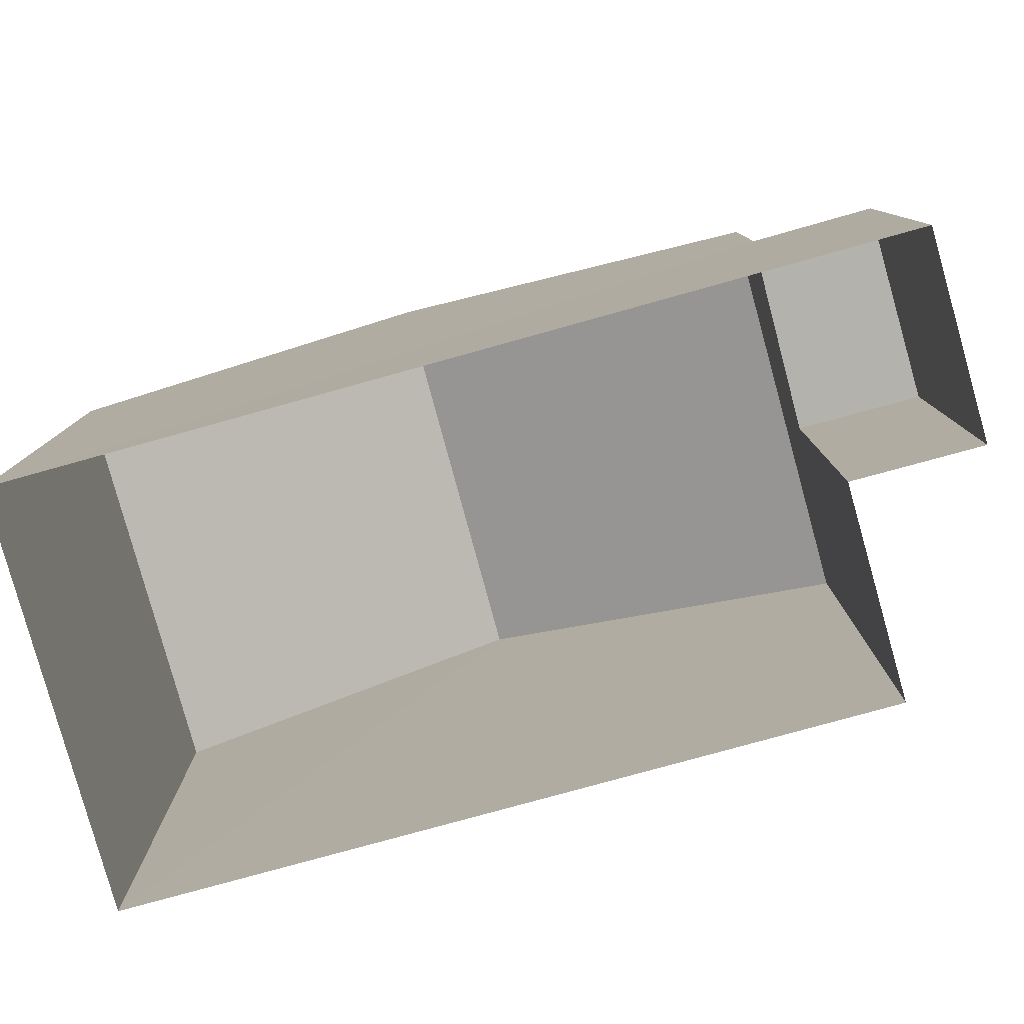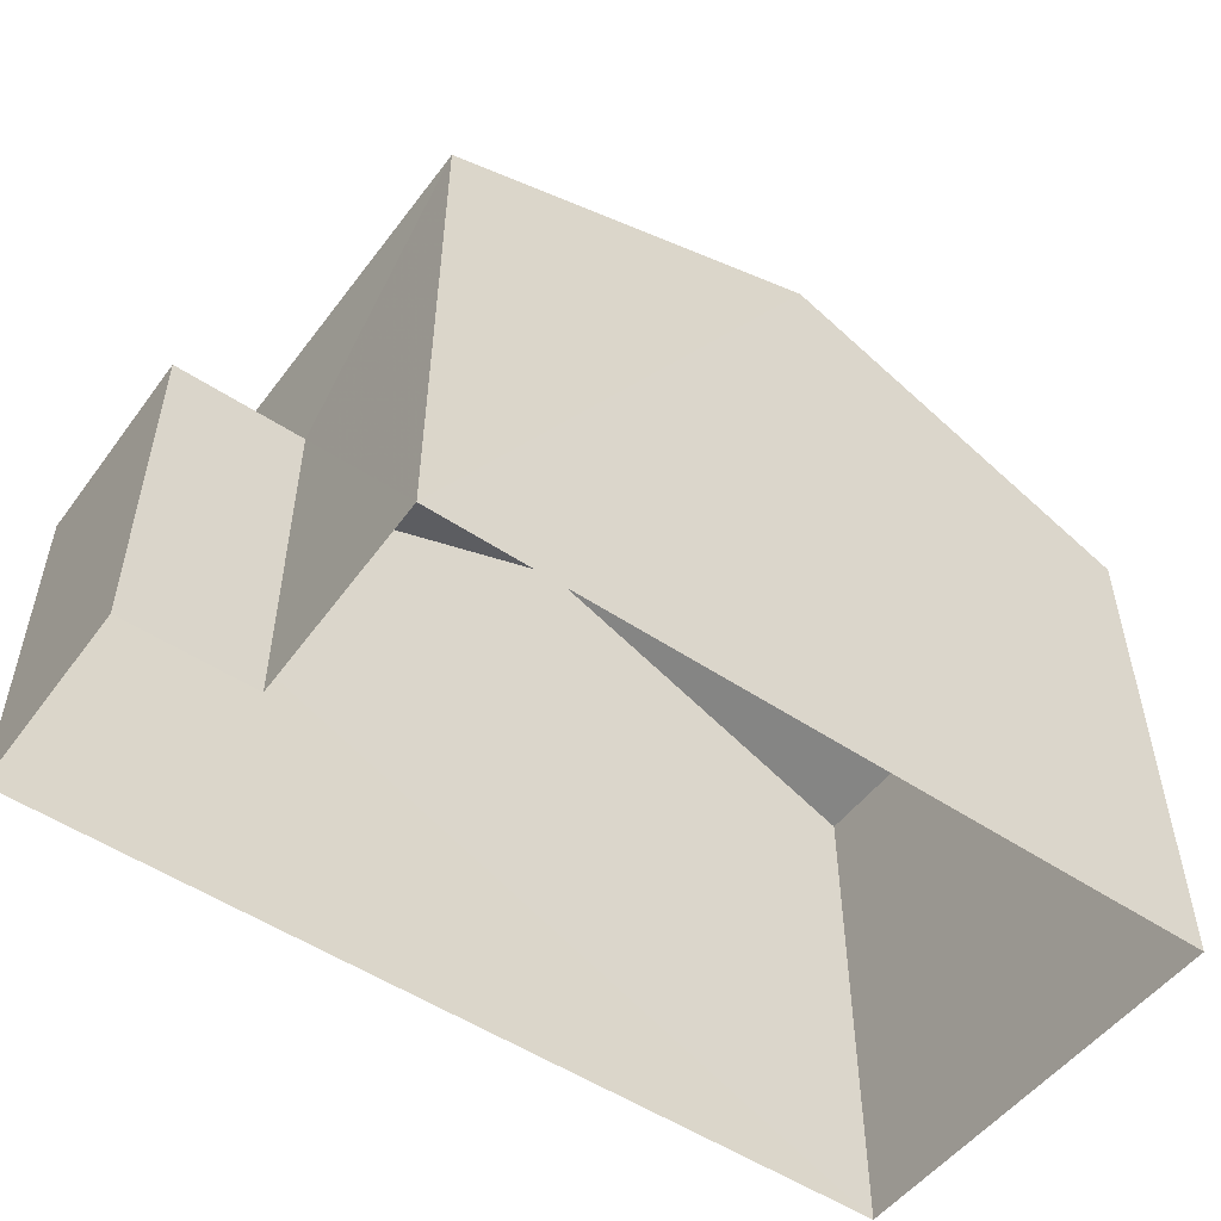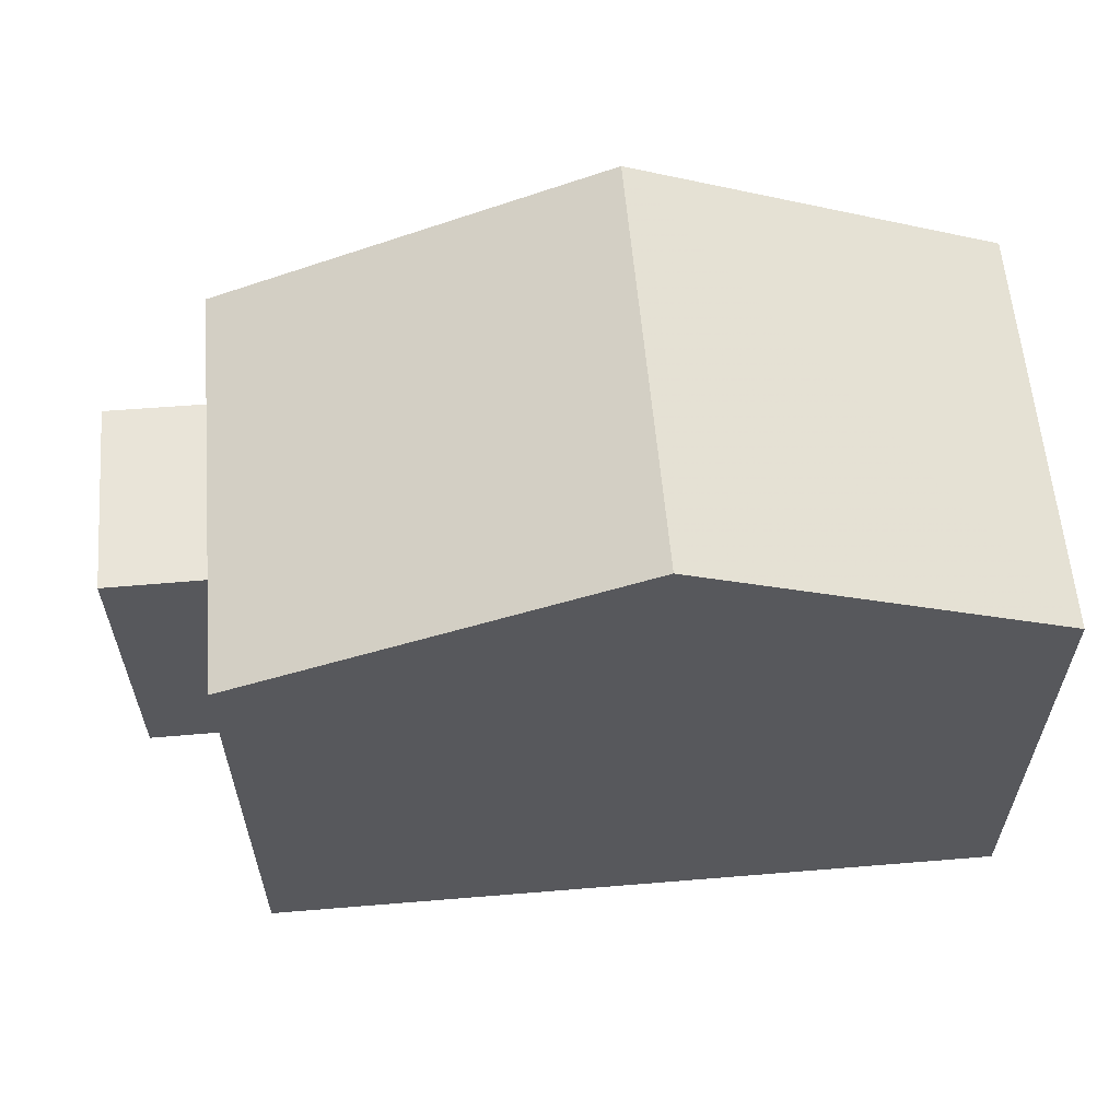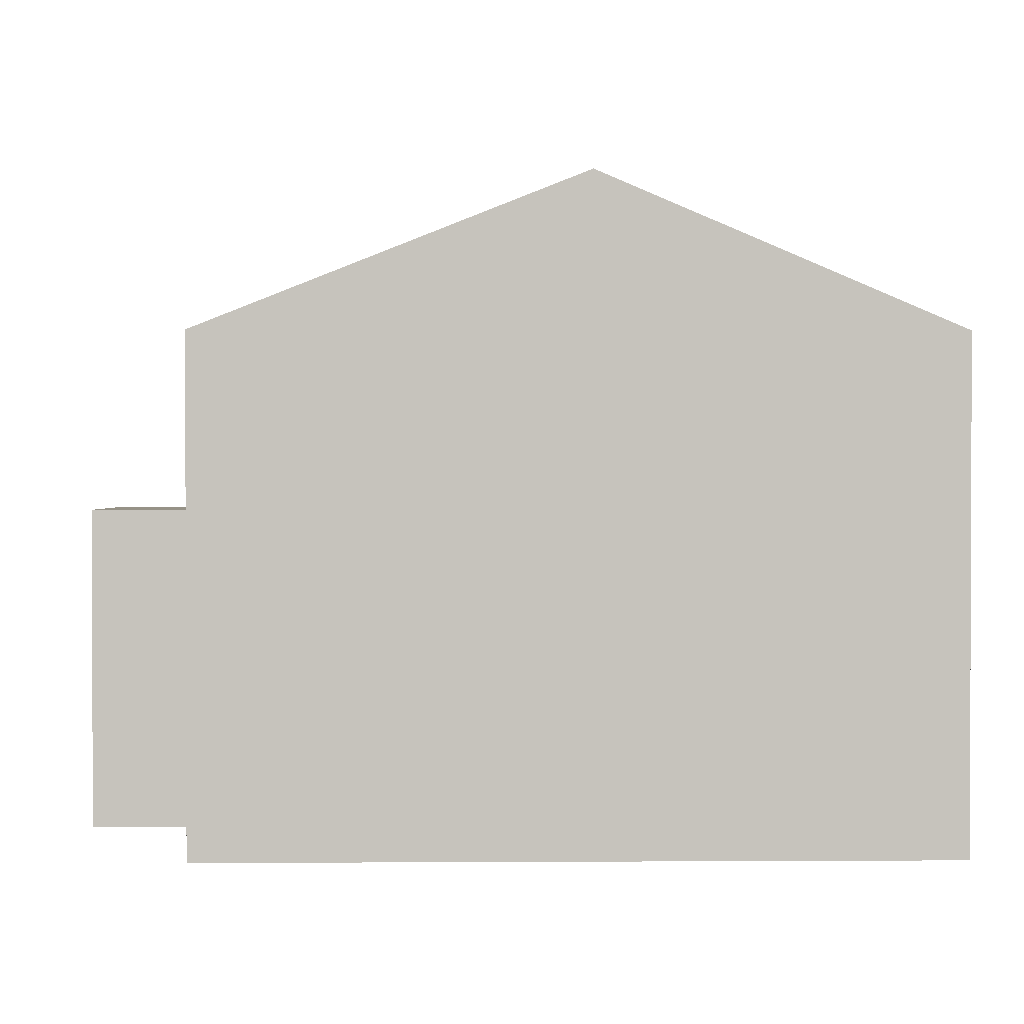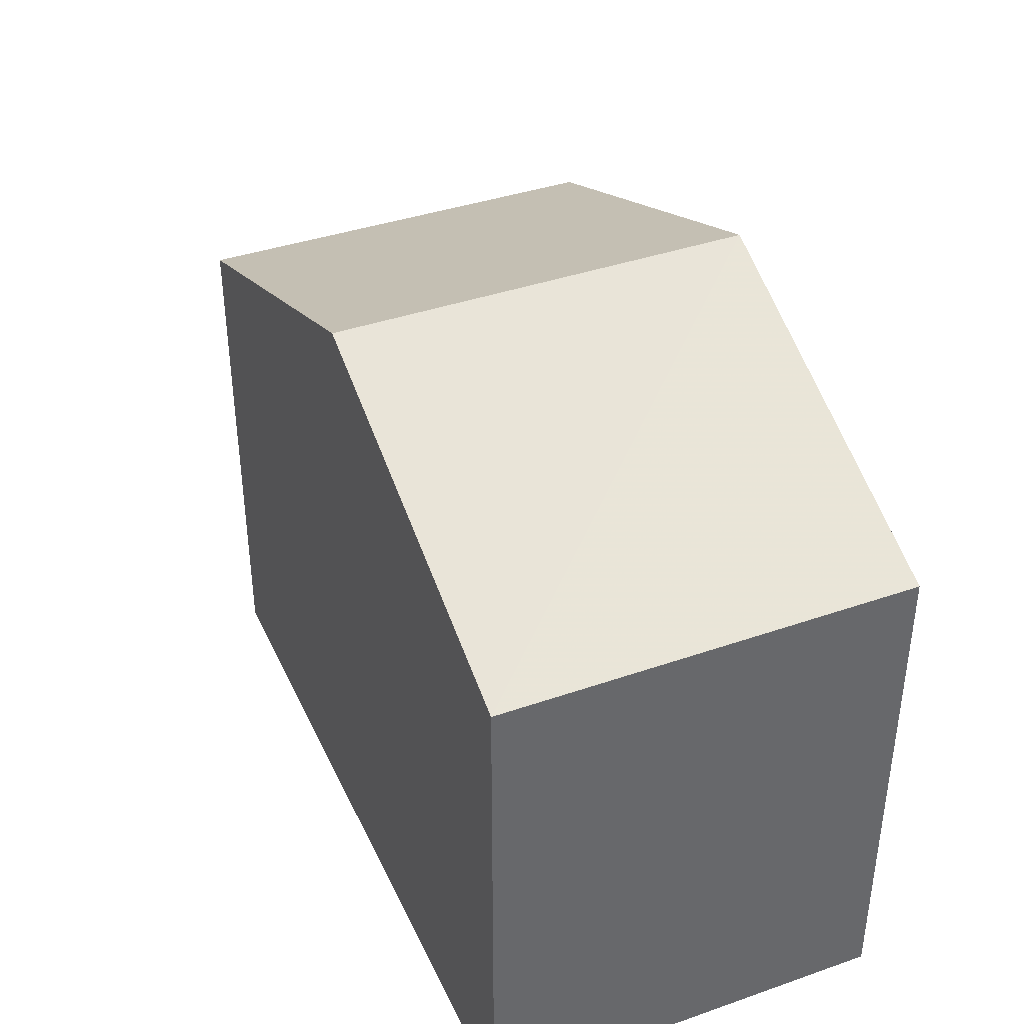
<metadata>
{"format":"obj","ext":"obj","renderer":"f3d","projection":"perspective","resolution":1024,"background":"white","views":[{"elev":-79.6,"azim":14.0,"up":"+Z"},{"elev":-52.2,"azim":142.6,"up":"+Z"},{"elev":60.5,"azim":173.7,"up":"+Z"},{"elev":1.1,"azim":177.4,"up":"+Z"},{"elev":39.4,"azim":-114.7,"up":"+Z"}]}
</metadata>
<code>
v -3.724e+05 -1.044e+05 28.2
v -3.724e+05 -1.044e+05 28.2
v -3.724e+05 -1.044e+05 28.2
v -3.724e+05 -1.044e+05 28.2
v -3.724e+05 -1.044e+05 28.2
v -3.724e+05 -1.044e+05 28.2
v -3.724e+05 -1.044e+05 35.12
v -3.724e+05 -1.044e+05 35.12
v -3.724e+05 -1.044e+05 37.21
v -3.724e+05 -1.044e+05 37.21
v -3.724e+05 -1.044e+05 32.74
v -3.724e+05 -1.044e+05 32.74
v -3.724e+05 -1.044e+05 32.74
v -3.724e+05 -1.044e+05 32.74
v -3.724e+05 -1.044e+05 35.12
v -3.724e+05 -1.044e+05 35.12
f 1 2 3
f 3 2 4
f 4 2 5
f 2 6 5
f 7 8 9
f 10 7 9
f 11 12 13
f 14 11 13
f 15 16 10
f 9 15 10
f 8 3 4
f 8 7 3
f 16 1 10
f 1 3 10
f 3 7 10
f 8 4 9
f 15 9 11
f 11 4 5
f 11 5 12
f 9 4 11
f 2 1 14
f 1 16 14
f 14 15 11
f 14 16 15
f 13 5 6
f 13 12 5
f 2 13 6
f 2 14 13

</code>
